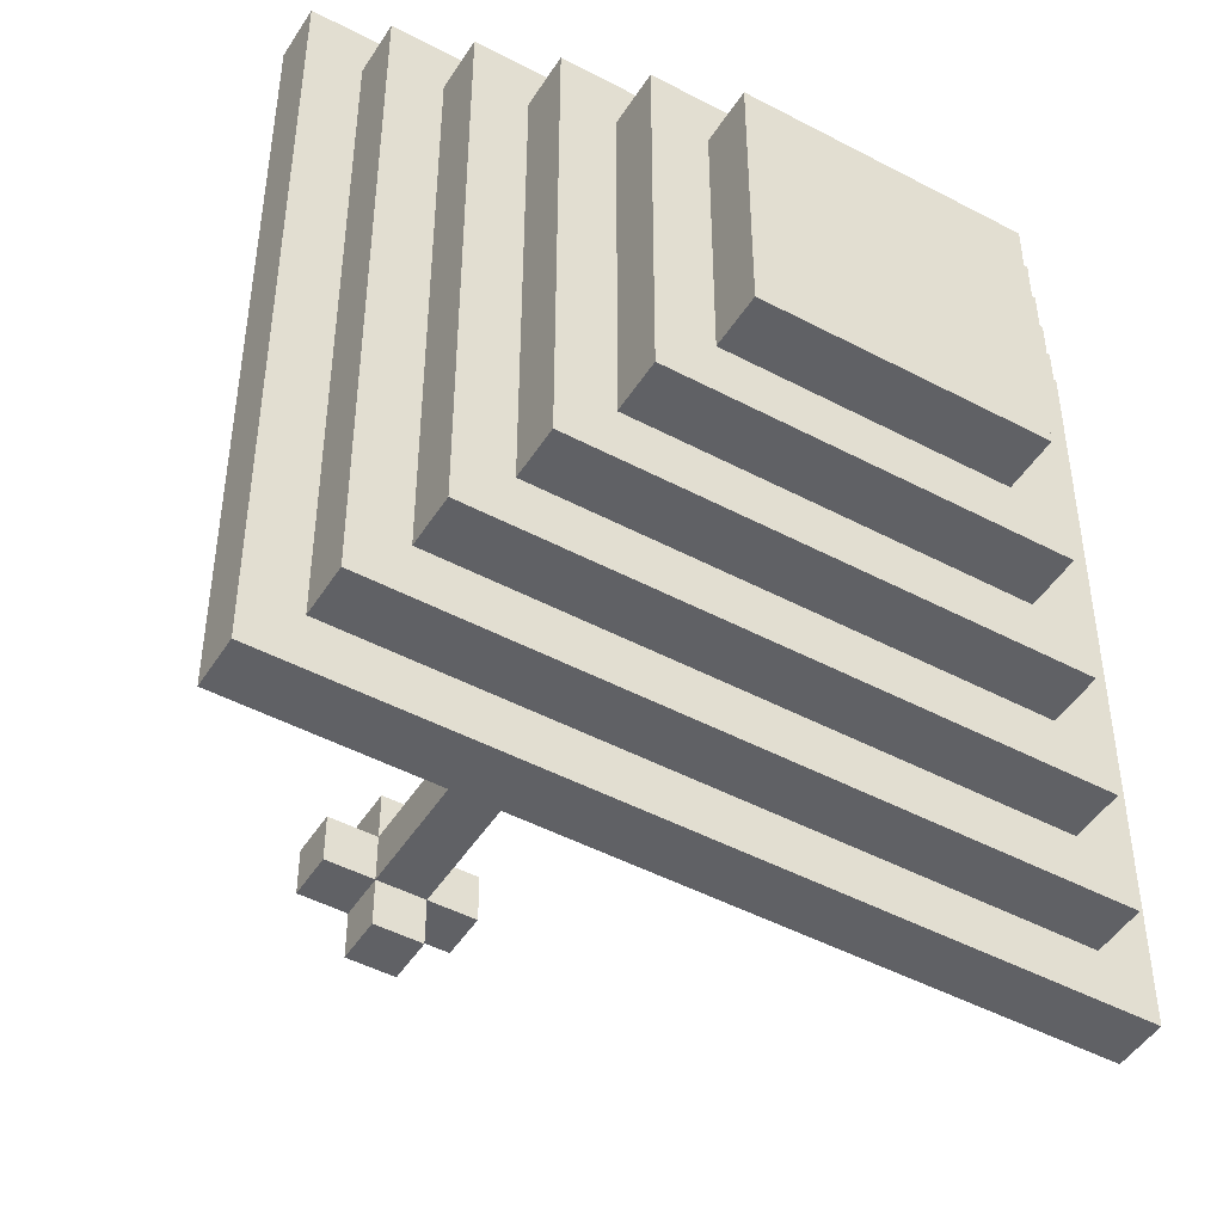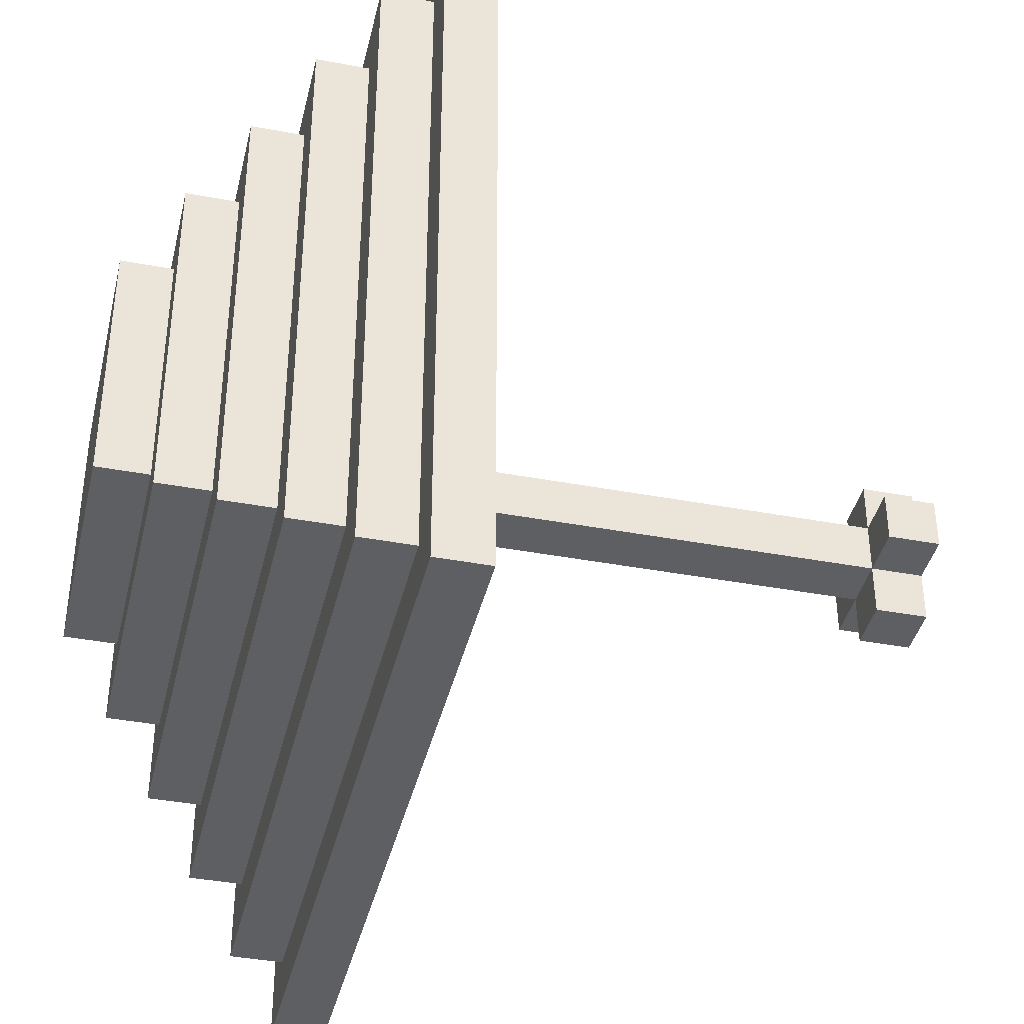
<metadata>
{"format":"obj","ext":"obj","renderer":"f3d","projection":"perspective","resolution":1024,"background":"white","views":[{"elev":-47.4,"azim":149.1,"up":"+Z"},{"elev":-39.7,"azim":-103.1,"up":"+Z"}]}
</metadata>
<code>
o
v -0.75 0.2 0.75
v -0.75 0.2 -0.75
v -0.75 0.3 0.75
v -0.75 0.3 -0.75
v -0.65 0.3 0.65
v -0.65 0.3 -0.65
v -0.65 0.4 0.65
v -0.65 0.4 -0.65
v -0.55 0.4 0.55
v -0.55 0.4 -0.55
v -0.55 0.5 0.55
v -0.55 0.5 -0.55
v -0.45 0.5 0.45
v -0.45 0.5 -0.45
v -0.45 0.6 0.45
v -0.45 0.6 -0.45
v -0.35 0.6 0.35
v -0.35 0.6 -0.35
v -0.35 0.7 0.35
v -0.35 0.7 -0.35
v -0.25 0.4 0.05
v -0.25 0.4 -0.05
v -0.25 0.5 0.05
v -0.25 0.5 -0.05
v -0.25 0.7 0.25
v -0.25 0.7 -0.25
v -0.25 0.8 0.25
v -0.25 0.8 -0.25
v -0.15 -0.8 0.05
v -0.15 -0.8 -0.05
v -0.15 -0.7 0.05
v -0.15 -0.7 -0.05
v -0.05 -0.8 0.15
v -0.05 -0.8 0.05
v -0.05 -0.8 -0.05
v -0.05 -0.8 -0.15
v -0.05 -0.7 0.15
v -0.05 -0.7 0.05
v -0.05 -0.7 -0.05
v -0.05 -0.7 -0.15
v -0.05 0.4 0.25
v -0.05 0.4 0.05
v -0.05 0.4 -0.05
v -0.05 0.4 -0.25
v -0.05 0.5 0.35
v -0.05 0.5 0.25
v -0.05 0.5 0.15
v -0.05 0.5 0.05
v -0.05 0.5 -0.05
v -0.05 0.5 -0.15
v -0.05 0.5 -0.25
v -0.05 0.5 -0.35
v -0.05 0.6 0.35
v -0.05 0.6 0.25
v -0.05 0.6 0.15
v -0.05 0.6 -0.15
v -0.05 0.6 -0.25
v -0.05 0.6 -0.35
v -0.05 0.7 0.05
v -0.05 0.7 -0.05
v 0.15 0.5 0.05
v 0.15 0.5 -0.05
v 0.15 0.6 0.05
v 0.15 0.6 -0.05
v 0.25 0.6 0.25
v 0.25 0.6 0.05
v 0.25 0.6 -0.05
v 0.25 0.6 -0.25
v 0.25 0.7 0.25
v 0.25 0.7 -0.25
v 0.35 0.5 0.35
v 0.35 0.5 0.05
v 0.35 0.5 -0.05
v 0.35 0.5 -0.35
v 0.35 0.6 0.35
v 0.35 0.6 0.05
v 0.35 0.6 -0.05
v 0.35 0.6 -0.35
v 0.45 0.4 0.45
v 0.45 0.4 -0.45
v 0.45 0.5 0.45
v 0.45 0.5 -0.45
v 0.55 0.3 0.55
v 0.55 0.3 -0.55
v 0.55 0.4 0.55
v 0.55 0.4 -0.55
v 0.65 0.2 0.65
v 0.65 0.2 -0.65
v 0.65 0.3 0.65
v 0.65 0.3 -0.65
v -0.65 0.2 0.65
v -0.65 0.2 -0.65
v -0.65 0.3 0.65
v -0.65 0.3 -0.65
v -0.55 0.3 0.55
v -0.55 0.3 -0.55
v -0.55 0.4 0.55
v -0.55 0.4 -0.55
v -0.45 0.4 0.45
v -0.45 0.4 -0.45
v -0.45 0.5 0.45
v -0.45 0.5 -0.45
v -0.35 0.5 0.35
v -0.35 0.5 0.05
v -0.35 0.5 -0.05
v -0.35 0.5 -0.35
v -0.35 0.6 0.35
v -0.35 0.6 0.05
v -0.35 0.6 -0.05
v -0.35 0.6 -0.35
v -0.25 0.6 0.25
v -0.25 0.6 0.05
v -0.25 0.6 -0.05
v -0.25 0.6 -0.25
v -0.25 0.7 0.25
v -0.25 0.7 -0.25
v -0.15 0.5 0.05
v -0.15 0.5 -0.05
v -0.15 0.6 0.05
v -0.15 0.6 -0.05
v 0.05 -0.8 0.15
v 0.05 -0.8 0.05
v 0.05 -0.8 -0.05
v 0.05 -0.8 -0.15
v 0.05 -0.7 0.15
v 0.05 -0.7 0.05
v 0.05 -0.7 -0.05
v 0.05 -0.7 -0.15
v 0.05 0.4 0.25
v 0.05 0.4 0.05
v 0.05 0.4 -0.05
v 0.05 0.4 -0.25
v 0.05 0.5 0.35
v 0.05 0.5 0.25
v 0.05 0.5 0.15
v 0.05 0.5 0.05
v 0.05 0.5 -0.05
v 0.05 0.5 -0.15
v 0.05 0.5 -0.25
v 0.05 0.5 -0.35
v 0.05 0.6 0.35
v 0.05 0.6 0.25
v 0.05 0.6 0.15
v 0.05 0.6 -0.15
v 0.05 0.6 -0.25
v 0.05 0.6 -0.35
v 0.05 0.7 0.05
v 0.05 0.7 -0.05
v 0.15 -0.8 0.05
v 0.15 -0.8 -0.05
v 0.15 -0.7 0.05
v 0.15 -0.7 -0.05
v 0.25 0.4 0.05
v 0.25 0.4 -0.05
v 0.25 0.5 0.05
v 0.25 0.5 -0.05
v 0.25 0.7 0.25
v 0.25 0.7 -0.25
v 0.25 0.8 0.25
v 0.25 0.8 -0.25
v 0.35 0.6 0.35
v 0.35 0.6 -0.35
v 0.35 0.7 0.35
v 0.35 0.7 -0.35
v 0.45 0.5 0.45
v 0.45 0.5 -0.45
v 0.45 0.6 0.45
v 0.45 0.6 -0.45
v 0.55 0.4 0.55
v 0.55 0.4 -0.55
v 0.55 0.5 0.55
v 0.55 0.5 -0.55
v 0.65 0.3 0.65
v 0.65 0.3 -0.65
v 0.65 0.4 0.65
v 0.65 0.4 -0.65
v 0.75 0.2 0.75
v 0.75 0.2 -0.75
v 0.75 0.3 0.75
v 0.75 0.3 -0.75
v -0.75 0.2 0.75
v -0.75 0.3 0.75
v 0.75 0.2 0.75
v 0.75 0.3 0.75
v -0.65 0.3 0.65
v -0.65 0.4 0.65
v 0.65 0.3 0.65
v 0.65 0.4 0.65
v -0.55 0.4 0.55
v -0.55 0.5 0.55
v 0.55 0.4 0.55
v 0.55 0.5 0.55
v -0.45 0.5 0.45
v -0.45 0.6 0.45
v 0.45 0.5 0.45
v 0.45 0.6 0.45
v -0.35 0.6 0.35
v -0.35 0.7 0.35
v 0.35 0.6 0.35
v 0.35 0.7 0.35
v -0.25 0.7 0.25
v -0.25 0.8 0.25
v -0.05 0.4 0.25
v -0.05 0.5 0.25
v 0.05 0.4 0.25
v 0.05 0.5 0.25
v 0.25 0.7 0.25
v 0.25 0.8 0.25
v -0.05 -0.8 0.15
v -0.05 -0.7 0.15
v 0.05 -0.8 0.15
v 0.05 -0.7 0.15
v -0.35 0.5 0.05
v -0.35 0.6 0.05
v -0.25 0.4 0.05
v -0.25 0.5 0.05
v -0.25 0.6 0.05
v -0.15 -0.8 0.05
v -0.15 -0.7 0.05
v -0.15 0.5 0.05
v -0.15 0.6 0.05
v -0.05 -0.8 0.05
v -0.05 -0.7 0.05
v -0.05 0.4 0.05
v -0.05 0.5 0.05
v -0.05 0.7 0.05
v 0.05 -0.8 0.05
v 0.05 -0.7 0.05
v 0.05 0.4 0.05
v 0.05 0.5 0.05
v 0.05 0.7 0.05
v 0.15 -0.8 0.05
v 0.15 -0.7 0.05
v 0.15 0.5 0.05
v 0.15 0.6 0.05
v 0.25 0.4 0.05
v 0.25 0.5 0.05
v 0.25 0.6 0.05
v 0.35 0.5 0.05
v 0.35 0.6 0.05
v -0.05 0.5 -0.15
v -0.05 0.6 -0.15
v 0.05 0.5 -0.15
v 0.05 0.6 -0.15
v -0.25 0.6 -0.25
v -0.25 0.7 -0.25
v -0.05 0.6 -0.25
v 0.05 0.6 -0.25
v 0.25 0.6 -0.25
v 0.25 0.7 -0.25
v -0.35 0.5 -0.35
v -0.35 0.6 -0.35
v -0.05 0.5 -0.35
v -0.05 0.6 -0.35
v 0.05 0.5 -0.35
v 0.05 0.6 -0.35
v 0.35 0.5 -0.35
v 0.35 0.6 -0.35
v -0.45 0.4 -0.45
v -0.45 0.5 -0.45
v 0.45 0.4 -0.45
v 0.45 0.5 -0.45
v -0.55 0.3 -0.55
v -0.55 0.4 -0.55
v 0.55 0.3 -0.55
v 0.55 0.4 -0.55
v -0.65 0.2 -0.65
v -0.65 0.3 -0.65
v 0.65 0.2 -0.65
v 0.65 0.3 -0.65
v -0.65 0.2 0.65
v -0.65 0.3 0.65
v 0.65 0.2 0.65
v 0.65 0.3 0.65
v -0.55 0.3 0.55
v -0.55 0.4 0.55
v 0.55 0.3 0.55
v 0.55 0.4 0.55
v -0.45 0.4 0.45
v -0.45 0.5 0.45
v 0.45 0.4 0.45
v 0.45 0.5 0.45
v -0.35 0.5 0.35
v -0.35 0.6 0.35
v -0.05 0.5 0.35
v -0.05 0.6 0.35
v 0.05 0.5 0.35
v 0.05 0.6 0.35
v 0.35 0.5 0.35
v 0.35 0.6 0.35
v -0.25 0.6 0.25
v -0.25 0.7 0.25
v -0.05 0.6 0.25
v 0.05 0.6 0.25
v 0.25 0.6 0.25
v 0.25 0.7 0.25
v -0.05 0.5 0.15
v -0.05 0.6 0.15
v 0.05 0.5 0.15
v 0.05 0.6 0.15
v -0.35 0.5 -0.05
v -0.35 0.6 -0.05
v -0.25 0.4 -0.05
v -0.25 0.5 -0.05
v -0.25 0.6 -0.05
v -0.15 -0.8 -0.05
v -0.15 -0.7 -0.05
v -0.15 0.5 -0.05
v -0.15 0.6 -0.05
v -0.05 -0.8 -0.05
v -0.05 -0.7 -0.05
v -0.05 0.4 -0.05
v -0.05 0.5 -0.05
v -0.05 0.7 -0.05
v 0.05 -0.8 -0.05
v 0.05 -0.7 -0.05
v 0.05 0.4 -0.05
v 0.05 0.5 -0.05
v 0.05 0.7 -0.05
v 0.15 -0.8 -0.05
v 0.15 -0.7 -0.05
v 0.15 0.5 -0.05
v 0.15 0.6 -0.05
v 0.25 0.4 -0.05
v 0.25 0.5 -0.05
v 0.25 0.6 -0.05
v 0.35 0.5 -0.05
v 0.35 0.6 -0.05
v -0.05 -0.8 -0.15
v -0.05 -0.7 -0.15
v 0.05 -0.8 -0.15
v 0.05 -0.7 -0.15
v -0.25 0.7 -0.25
v -0.25 0.8 -0.25
v -0.05 0.4 -0.25
v -0.05 0.5 -0.25
v 0.05 0.4 -0.25
v 0.05 0.5 -0.25
v 0.25 0.7 -0.25
v 0.25 0.8 -0.25
v -0.35 0.6 -0.35
v -0.35 0.7 -0.35
v 0.35 0.6 -0.35
v 0.35 0.7 -0.35
v -0.45 0.5 -0.45
v -0.45 0.6 -0.45
v 0.45 0.5 -0.45
v 0.45 0.6 -0.45
v -0.55 0.4 -0.55
v -0.55 0.5 -0.55
v 0.55 0.4 -0.55
v 0.55 0.5 -0.55
v -0.65 0.3 -0.65
v -0.65 0.4 -0.65
v 0.65 0.3 -0.65
v 0.65 0.4 -0.65
v -0.75 0.2 -0.75
v -0.75 0.3 -0.75
v 0.75 0.2 -0.75
v 0.75 0.3 -0.75
v -0.05 -0.8 0.15
v 0.05 -0.8 0.15
v -0.15 -0.8 0.05
v -0.05 -0.8 0.05
v 0.05 -0.8 0.05
v 0.15 -0.8 0.05
v -0.15 -0.8 -0.05
v -0.05 -0.8 -0.05
v 0.05 -0.8 -0.05
v 0.15 -0.8 -0.05
v -0.05 -0.8 -0.15
v 0.05 -0.8 -0.15
v -0.75 0.2 0.75
v 0.75 0.2 0.75
v -0.65 0.2 0.65
v 0.65 0.2 0.65
v -0.65 0.2 -0.65
v 0.65 0.2 -0.65
v -0.75 0.2 -0.75
v 0.75 0.2 -0.75
v -0.65 0.3 0.65
v 0.65 0.3 0.65
v -0.55 0.3 0.55
v 0.55 0.3 0.55
v -0.55 0.3 -0.55
v 0.55 0.3 -0.55
v -0.65 0.3 -0.65
v 0.65 0.3 -0.65
v -0.55 0.4 0.55
v 0.55 0.4 0.55
v -0.45 0.4 0.45
v 0.45 0.4 0.45
v -0.05 0.4 0.25
v 0.05 0.4 0.25
v -0.25 0.4 0.05
v -0.05 0.4 0.05
v 0.05 0.4 0.05
v 0.25 0.4 0.05
v -0.25 0.4 -0.05
v -0.05 0.4 -0.05
v 0.05 0.4 -0.05
v 0.25 0.4 -0.05
v -0.05 0.4 -0.25
v 0.05 0.4 -0.25
v -0.45 0.4 -0.45
v 0.45 0.4 -0.45
v -0.55 0.4 -0.55
v 0.55 0.4 -0.55
v -0.45 0.5 0.45
v 0.45 0.5 0.45
v -0.35 0.5 0.35
v -0.05 0.5 0.35
v 0.05 0.5 0.35
v 0.35 0.5 0.35
v -0.05 0.5 0.25
v 0.05 0.5 0.25
v -0.35 0.5 0.05
v -0.25 0.5 0.05
v 0.25 0.5 0.05
v 0.35 0.5 0.05
v -0.35 0.5 -0.05
v -0.25 0.5 -0.05
v 0.25 0.5 -0.05
v 0.35 0.5 -0.05
v -0.05 0.5 -0.25
v 0.05 0.5 -0.25
v -0.35 0.5 -0.35
v -0.05 0.5 -0.35
v 0.05 0.5 -0.35
v 0.35 0.5 -0.35
v -0.45 0.5 -0.45
v 0.45 0.5 -0.45
v -0.35 0.6 0.35
v -0.05 0.6 0.35
v 0.05 0.6 0.35
v 0.35 0.6 0.35
v -0.25 0.6 0.25
v -0.05 0.6 0.25
v 0.05 0.6 0.25
v 0.25 0.6 0.25
v -0.35 0.6 0.05
v -0.25 0.6 0.05
v 0.25 0.6 0.05
v 0.35 0.6 0.05
v -0.35 0.6 -0.05
v -0.25 0.6 -0.05
v 0.25 0.6 -0.05
v 0.35 0.6 -0.05
v -0.25 0.6 -0.25
v -0.05 0.6 -0.25
v 0.05 0.6 -0.25
v 0.25 0.6 -0.25
v -0.35 0.6 -0.35
v -0.05 0.6 -0.35
v 0.05 0.6 -0.35
v 0.35 0.6 -0.35
v -0.25 0.7 0.25
v 0.25 0.7 0.25
v -0.15 0.7 0.15
v 0.15 0.7 0.15
v -0.05 0.7 0.05
v 0.05 0.7 0.05
v -0.05 0.7 -0.05
v 0.05 0.7 -0.05
v -0.15 0.7 -0.15
v 0.15 0.7 -0.15
v -0.25 0.7 -0.25
v 0.25 0.7 -0.25
v -0.05 -0.7 0.15
v 0.05 -0.7 0.15
v -0.15 -0.7 0.05
v -0.05 -0.7 0.05
v 0.05 -0.7 0.05
v 0.15 -0.7 0.05
v -0.15 -0.7 -0.05
v -0.05 -0.7 -0.05
v 0.05 -0.7 -0.05
v 0.15 -0.7 -0.05
v -0.05 -0.7 -0.15
v 0.05 -0.7 -0.15
v -0.75 0.3 0.75
v 0.75 0.3 0.75
v -0.65 0.3 0.65
v 0.65 0.3 0.65
v -0.65 0.3 -0.65
v 0.65 0.3 -0.65
v -0.75 0.3 -0.75
v 0.75 0.3 -0.75
v -0.65 0.4 0.65
v 0.65 0.4 0.65
v -0.55 0.4 0.55
v 0.55 0.4 0.55
v -0.55 0.4 -0.55
v 0.55 0.4 -0.55
v -0.65 0.4 -0.65
v 0.65 0.4 -0.65
v -0.55 0.5 0.55
v 0.55 0.5 0.55
v -0.45 0.5 0.45
v 0.45 0.5 0.45
v -0.05 0.5 0.15
v 0.05 0.5 0.15
v -0.15 0.5 0.05
v -0.05 0.5 0.05
v 0.05 0.5 0.05
v 0.15 0.5 0.05
v -0.15 0.5 -0.05
v -0.05 0.5 -0.05
v 0.05 0.5 -0.05
v 0.15 0.5 -0.05
v -0.05 0.5 -0.15
v 0.05 0.5 -0.15
v -0.45 0.5 -0.45
v 0.45 0.5 -0.45
v -0.55 0.5 -0.55
v 0.55 0.5 -0.55
v -0.45 0.6 0.45
v 0.45 0.6 0.45
v -0.35 0.6 0.35
v 0.35 0.6 0.35
v -0.05 0.6 0.25
v 0.05 0.6 0.25
v -0.05 0.6 0.15
v 0.05 0.6 0.15
v -0.25 0.6 0.05
v -0.15 0.6 0.05
v 0.15 0.6 0.05
v 0.25 0.6 0.05
v -0.25 0.6 -0.05
v -0.15 0.6 -0.05
v 0.15 0.6 -0.05
v 0.25 0.6 -0.05
v -0.05 0.6 -0.15
v 0.05 0.6 -0.15
v -0.05 0.6 -0.25
v 0.05 0.6 -0.25
v -0.35 0.6 -0.35
v 0.35 0.6 -0.35
v -0.45 0.6 -0.45
v 0.45 0.6 -0.45
v -0.35 0.7 0.35
v 0.35 0.7 0.35
v -0.25 0.7 0.25
v 0.25 0.7 0.25
v -0.25 0.7 -0.25
v 0.25 0.7 -0.25
v -0.35 0.7 -0.35
v 0.35 0.7 -0.35
v -0.25 0.8 0.25
v 0.25 0.8 0.25
v -0.15 0.8 0.15
v 0.15 0.8 0.15
v -0.15 0.8 -0.15
v 0.15 0.8 -0.15
v -0.25 0.8 -0.25
v 0.25 0.8 -0.25
f 3 2 1
f 4 2 3
f 7 6 5
f 8 6 7
f 11 10 9
f 12 10 11
f 15 14 13
f 16 14 15
f 19 18 17
f 20 18 19
f 23 22 21
f 24 22 23
f 27 26 25
f 28 26 27
f 31 30 29
f 32 30 31
f 37 34 33
f 38 34 37
f 39 36 35
f 40 36 39
f 42 39 38
f 43 39 42
f 46 42 41
f 47 42 46
f 48 42 47
f 49 44 43
f 50 44 49
f 51 44 50
f 53 46 45
f 53 47 46
f 54 47 53
f 55 47 54
f 56 52 51
f 56 51 50
f 57 52 56
f 58 52 57
f 59 49 48
f 60 49 59
f 63 62 61
f 64 62 63
f 69 66 65
f 69 68 67
f 69 67 66
f 70 68 69
f 75 72 71
f 76 72 75
f 77 74 73
f 78 74 77
f 81 80 79
f 82 80 81
f 85 84 83
f 86 84 85
f 89 88 87
f 90 88 89
f 91 92 93
f 93 92 94
f 95 96 97
f 97 96 98
f 99 100 101
f 101 100 102
f 103 104 107
f 107 104 108
f 105 106 109
f 109 106 110
f 111 112 115
f 113 114 115
f 112 113 115
f 115 114 116
f 117 118 119
f 119 118 120
f 121 122 125
f 125 122 126
f 123 124 127
f 127 124 128
f 126 127 130
f 130 127 131
f 129 130 134
f 134 130 135
f 135 130 136
f 131 132 137
f 137 132 138
f 138 132 139
f 133 134 141
f 134 135 141
f 141 135 142
f 142 135 143
f 139 140 144
f 138 139 144
f 144 140 145
f 145 140 146
f 136 137 147
f 147 137 148
f 149 150 151
f 151 150 152
f 153 154 155
f 155 154 156
f 157 158 159
f 159 158 160
f 161 162 163
f 163 162 164
f 165 166 167
f 167 166 168
f 169 170 171
f 171 170 172
f 173 174 175
f 175 174 176
f 177 178 179
f 179 178 180
f 183 182 181
f 184 182 183
f 187 186 185
f 188 186 187
f 191 190 189
f 192 190 191
f 195 194 193
f 196 194 195
f 199 198 197
f 200 198 199
f 205 204 203
f 206 204 205
f 207 202 201
f 208 202 207
f 211 210 209
f 212 210 211
f 216 214 213
f 217 214 216
f 220 216 215
f 220 217 216
f 221 217 220
f 222 219 218
f 223 219 222
f 224 220 215
f 225 220 224
f 228 224 223
f 229 224 228
f 230 226 225
f 231 226 230
f 232 228 227
f 233 228 232
f 234 230 229
f 236 235 234
f 236 234 229
f 237 235 236
f 238 235 237
f 239 238 237
f 240 238 239
f 243 242 241
f 244 242 243
f 247 246 245
f 248 246 247
f 249 246 248
f 250 246 249
f 253 252 251
f 254 252 253
f 257 256 255
f 258 256 257
f 261 260 259
f 262 260 261
f 265 264 263
f 266 264 265
f 269 268 267
f 270 268 269
f 271 272 273
f 273 272 274
f 275 276 277
f 277 276 278
f 279 280 281
f 281 280 282
f 283 284 285
f 285 284 286
f 287 288 289
f 289 288 290
f 291 292 293
f 293 292 294
f 294 292 295
f 295 292 296
f 297 298 299
f 299 298 300
f 301 302 304
f 304 302 305
f 303 304 308
f 304 305 308
f 308 305 309
f 306 307 310
f 310 307 311
f 303 308 312
f 312 308 313
f 311 312 316
f 316 312 317
f 313 314 318
f 318 314 319
f 315 316 320
f 320 316 321
f 317 318 322
f 322 323 324
f 317 322 324
f 324 323 325
f 325 323 326
f 325 326 327
f 327 326 328
f 329 330 331
f 331 330 332
f 335 336 337
f 337 336 338
f 333 334 339
f 339 334 340
f 341 342 343
f 343 342 344
f 345 346 347
f 347 346 348
f 349 350 351
f 351 350 352
f 353 354 355
f 355 354 356
f 357 358 359
f 359 358 360
f 364 362 361
f 365 362 364
f 367 364 363
f 368 365 364
f 368 364 367
f 369 366 365
f 369 365 368
f 370 366 369
f 371 369 368
f 372 369 371
f 375 374 373
f 376 374 375
f 377 375 373
f 378 374 376
f 379 377 373
f 379 378 377
f 380 374 378
f 380 378 379
f 383 382 381
f 384 382 383
f 385 383 381
f 386 382 384
f 387 385 381
f 387 386 385
f 388 382 386
f 388 386 387
f 391 390 389
f 392 390 391
f 396 394 393
f 397 394 396
f 399 396 395
f 400 396 399
f 401 398 397
f 402 398 401
f 403 401 400
f 404 401 403
f 405 391 389
f 406 390 392
f 407 405 389
f 407 406 405
f 408 390 406
f 408 406 407
f 411 410 409
f 412 410 411
f 413 410 412
f 414 410 413
f 415 413 412
f 416 413 415
f 417 411 409
f 420 410 414
f 421 418 417
f 421 417 409
f 422 418 421
f 423 420 419
f 424 410 420
f 424 420 423
f 427 421 409
f 428 426 425
f 429 426 428
f 430 410 424
f 431 429 428
f 431 430 429
f 431 427 409
f 431 428 427
f 432 410 430
f 432 430 431
f 437 434 433
f 438 434 437
f 439 436 435
f 440 436 439
f 441 437 433
f 442 437 441
f 443 436 440
f 444 436 443
f 449 446 445
f 452 448 447
f 453 450 449
f 453 449 445
f 454 450 453
f 455 452 451
f 456 448 452
f 456 452 455
f 459 458 457
f 460 458 459
f 461 460 459
f 462 460 461
f 463 461 459
f 464 460 462
f 465 459 457
f 465 464 463
f 465 463 459
f 466 460 464
f 466 464 465
f 466 458 460
f 467 465 457
f 467 466 465
f 468 458 466
f 468 466 467
f 469 470 472
f 472 470 473
f 471 472 475
f 475 472 476
f 473 474 477
f 477 474 478
f 476 477 479
f 479 477 480
f 481 482 483
f 483 482 484
f 481 483 485
f 484 482 486
f 481 485 487
f 485 486 487
f 486 482 488
f 487 486 488
f 489 490 491
f 491 490 492
f 489 491 493
f 492 490 494
f 489 493 495
f 493 494 495
f 494 490 496
f 495 494 496
f 497 498 499
f 499 498 500
f 501 502 504
f 504 502 505
f 503 504 507
f 507 504 508
f 505 506 509
f 509 506 510
f 508 509 511
f 511 509 512
f 497 499 513
f 500 498 514
f 497 513 515
f 513 514 515
f 514 498 516
f 515 514 516
f 517 518 519
f 519 518 520
f 521 522 523
f 523 522 524
f 525 526 529
f 529 526 530
f 527 528 531
f 531 528 532
f 533 534 535
f 535 534 536
f 517 519 537
f 520 518 538
f 517 537 539
f 537 538 539
f 538 518 540
f 539 538 540
f 541 542 543
f 543 542 544
f 541 543 545
f 544 542 546
f 541 545 547
f 545 546 547
f 546 542 548
f 547 546 548
f 549 550 551
f 551 550 552
f 549 551 553
f 551 552 553
f 552 550 554
f 553 552 554
f 549 553 555
f 553 554 555
f 554 550 556
f 555 554 556

</code>
